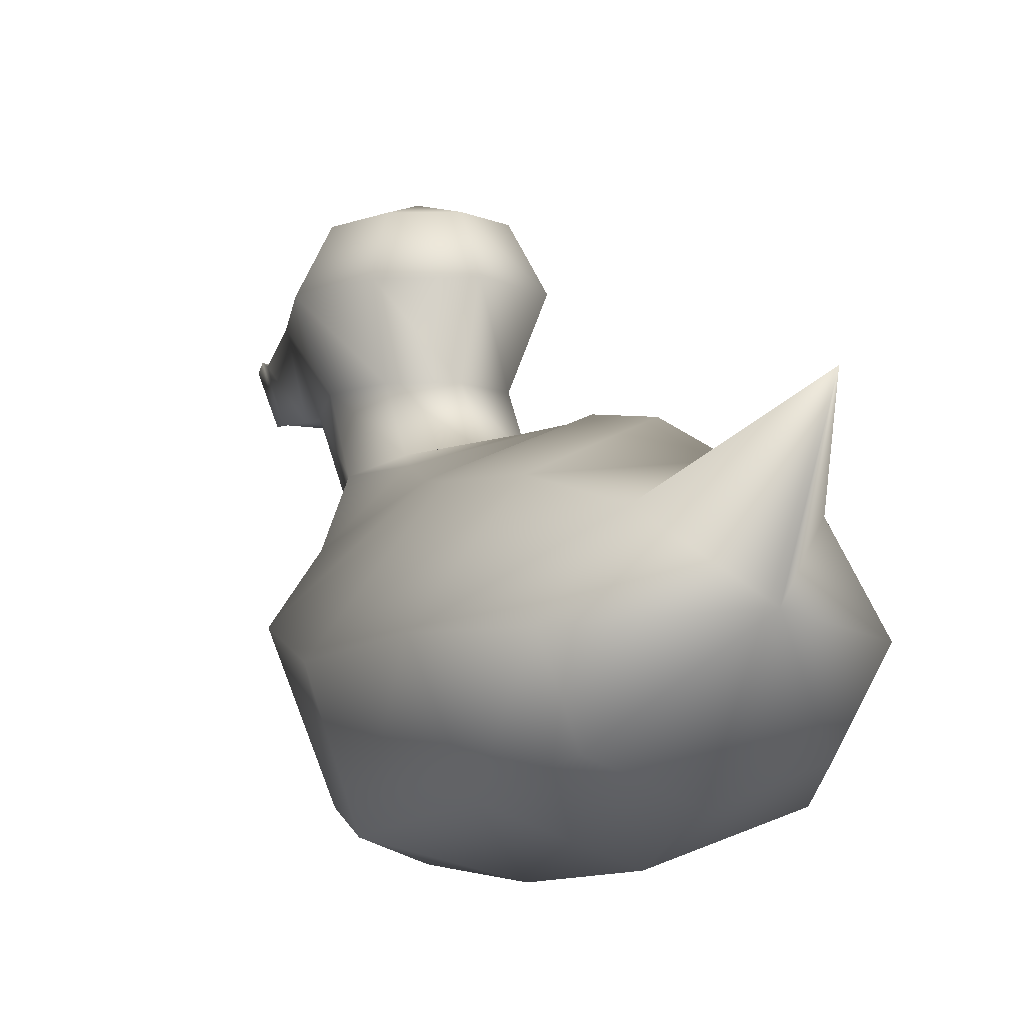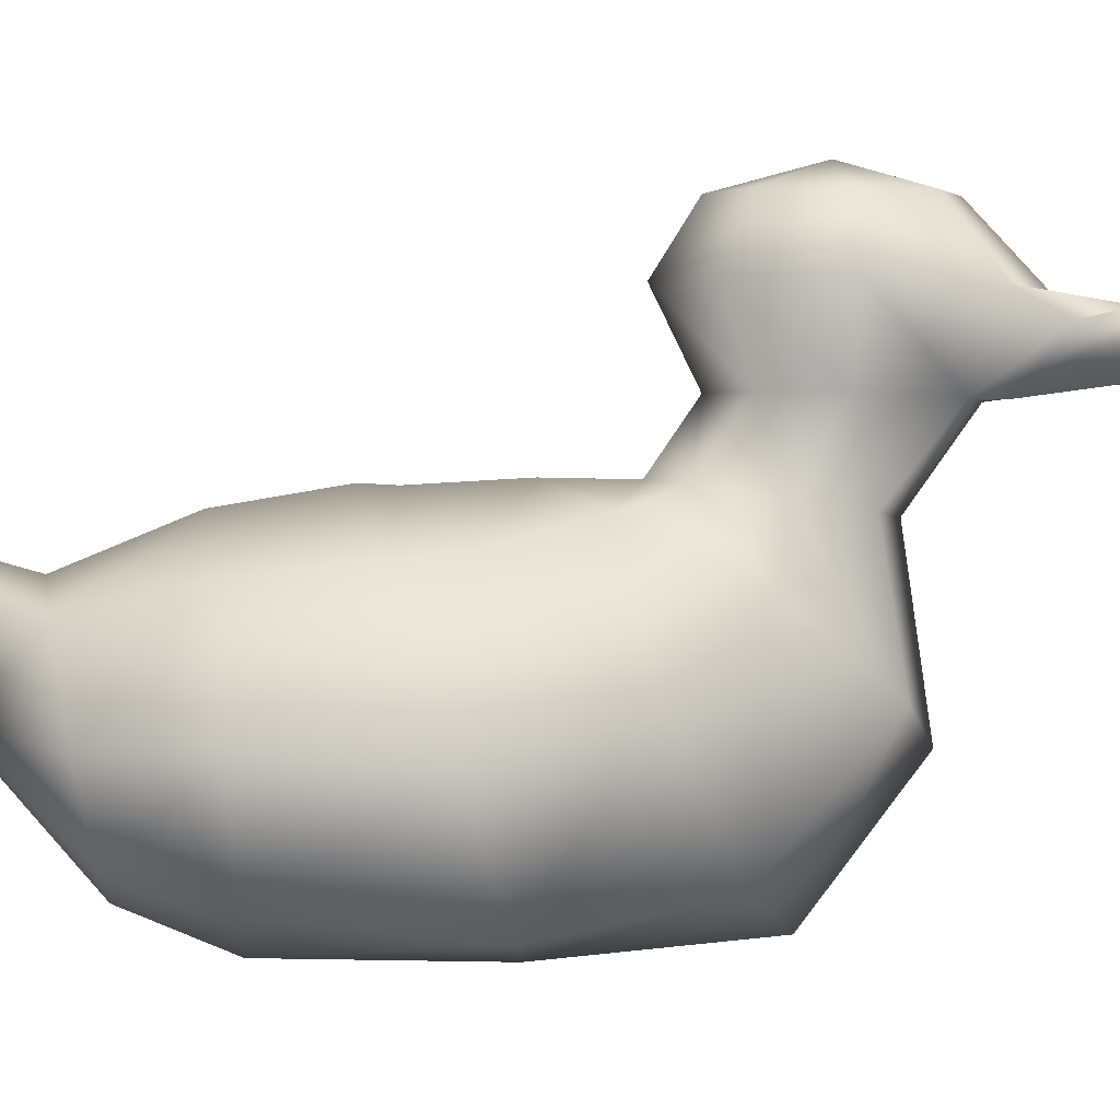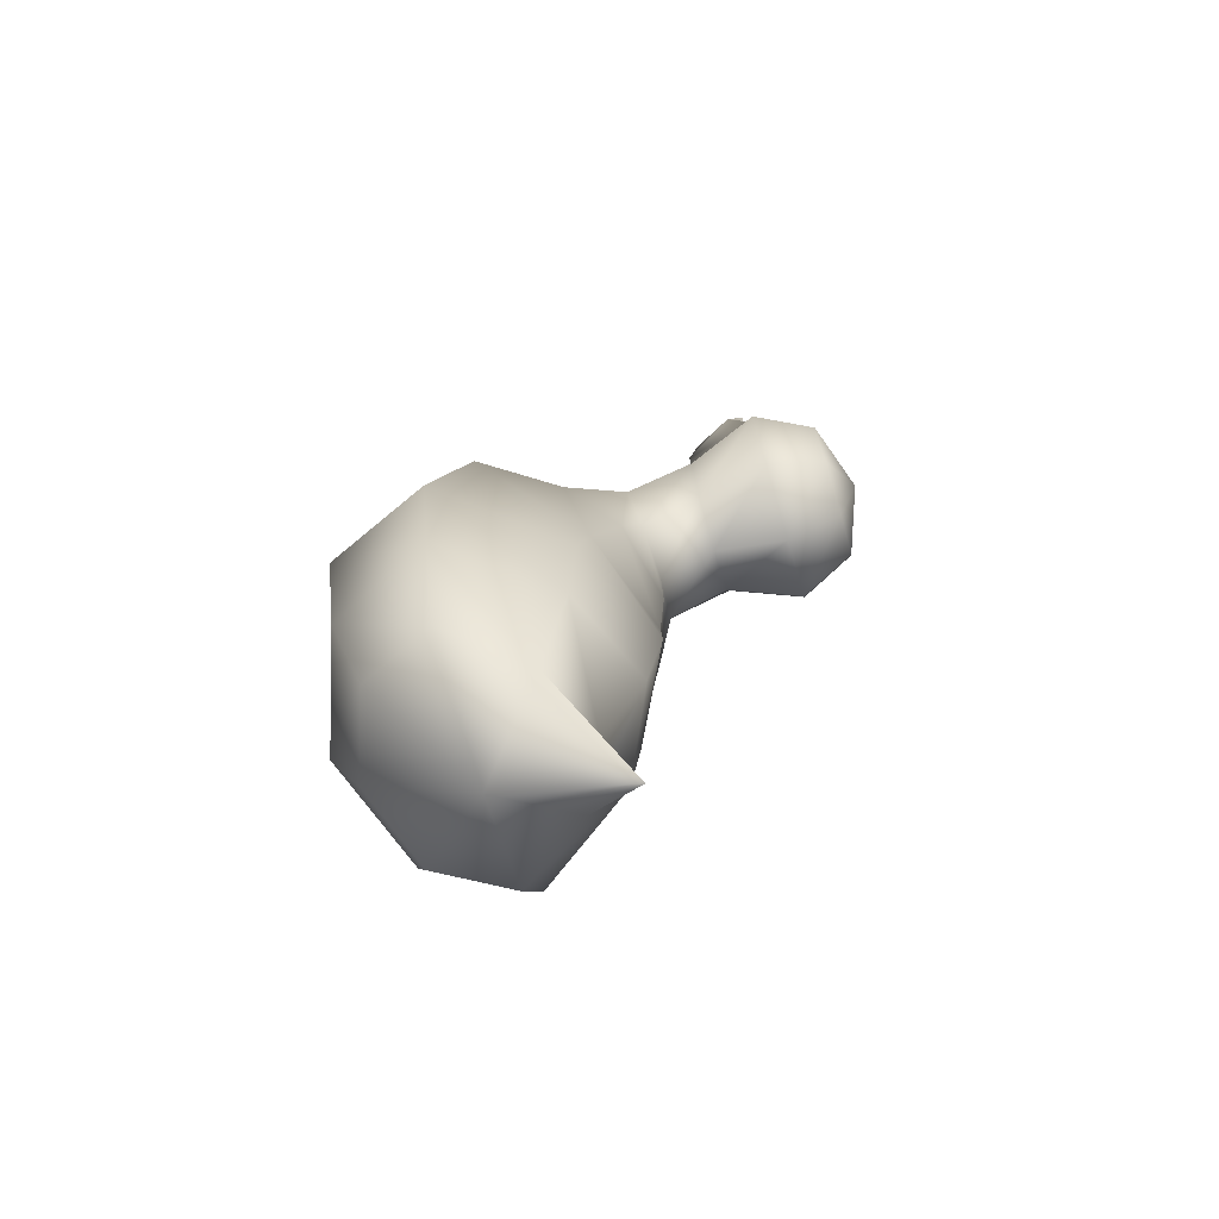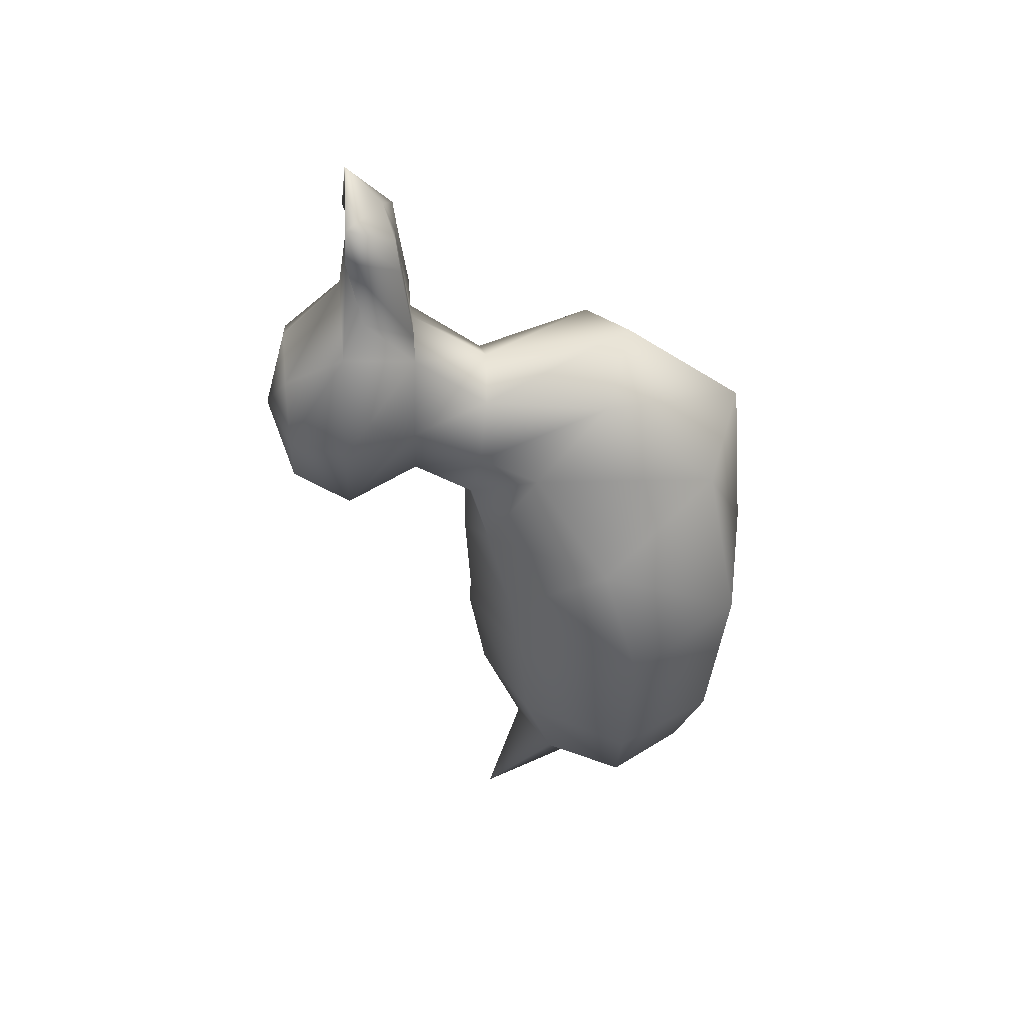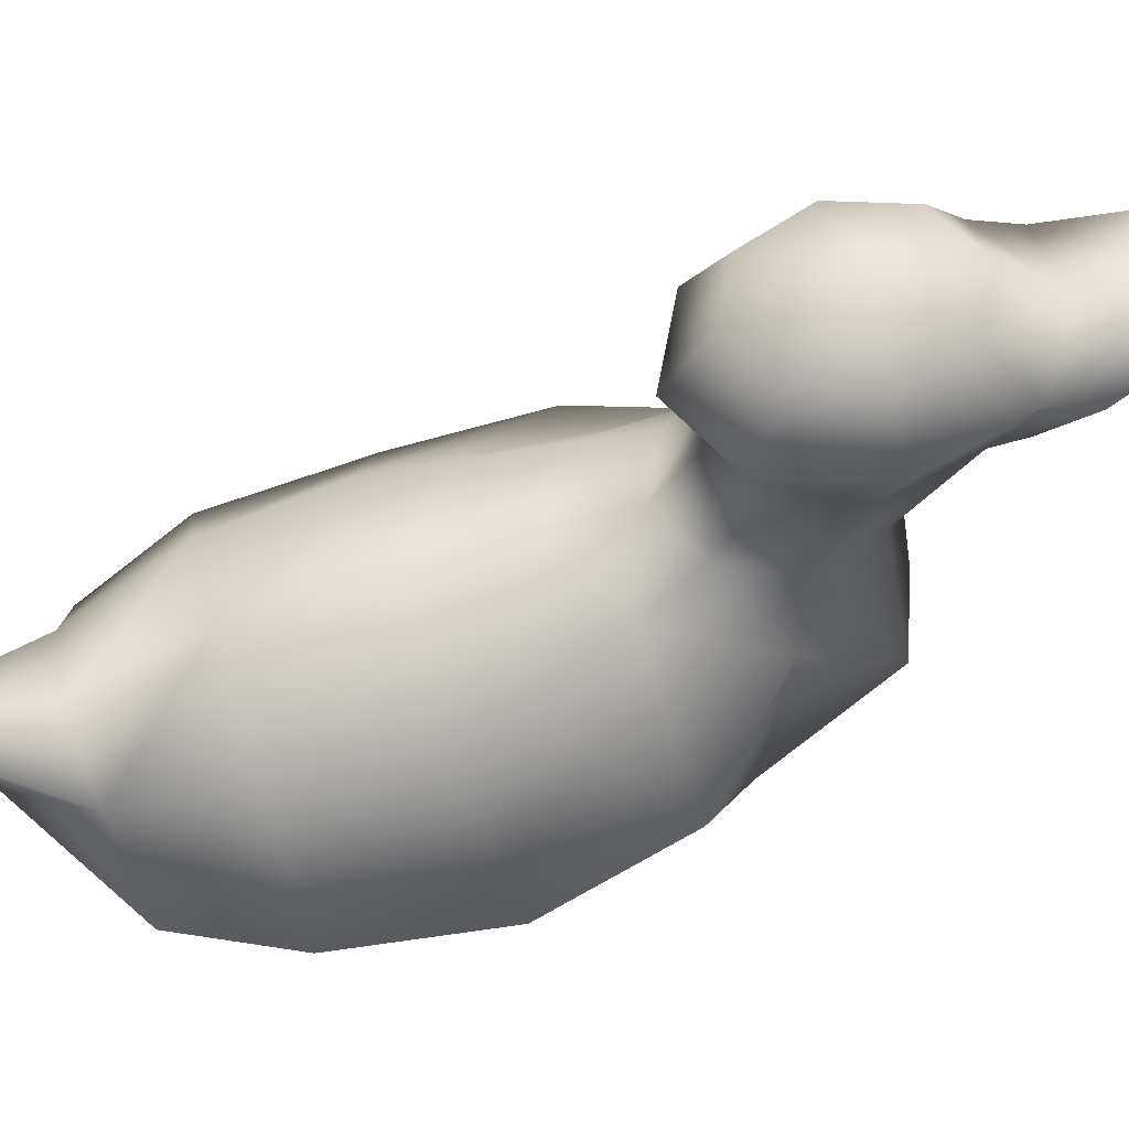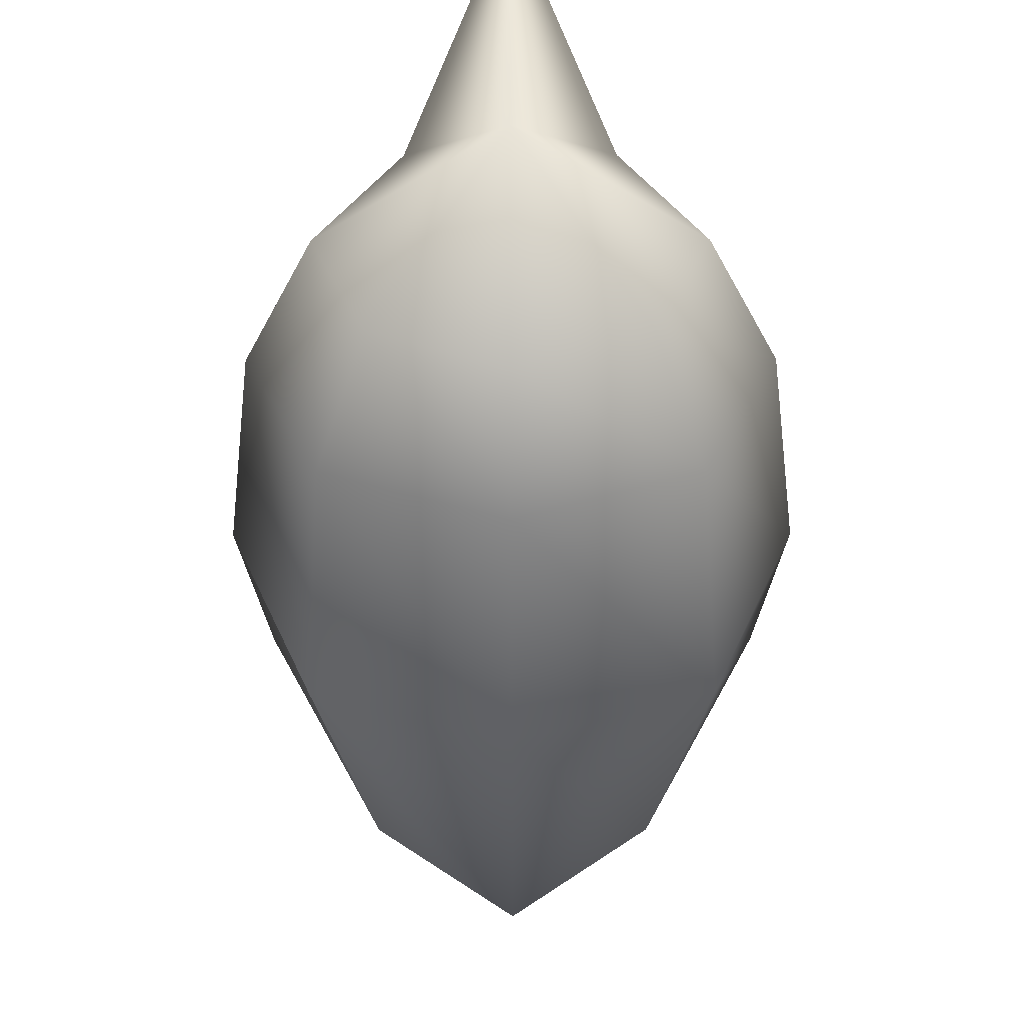
<metadata>
{"format":"obj","ext":"obj","renderer":"f3d","projection":"perspective","resolution":1024,"background":"white","views":[{"elev":-7.7,"azim":155.9,"up":"+Y"},{"elev":1.2,"azim":-95.9,"up":"+Y"},{"elev":-72.3,"azim":106.7,"up":"+Z"},{"elev":41.6,"azim":-95.2,"up":"+Z"},{"elev":61.3,"azim":-106.4,"up":"+Y"},{"elev":-50.6,"azim":-179.8,"up":"+Y"}]}
</metadata>
<code>
v 0.2155 0.5643 0.6845
v 0.1427 0.54 0.6845
v 0.1641 0.54 0.7472
v 0.2155 0.54 0.7732
v 0.267 0.54 0.7472
v 0.2883 0.54 0.6845
v 0.267 0.54 0.6217
v 0.2155 0.54 0.5957
v 0.1641 0.54 0.6217
v 0.1126 0.4812 0.6845
v 0.1427 0.4769 0.7884
v 0.2155 0.4769 0.8336
v 0.2883 0.4769 0.7884
v 0.3184 0.4812 0.6845
v 0.2883 0.4812 0.5957
v 0.2155 0.4812 0.5589
v 0.1427 0.4812 0.5957
v 0.1427 0.4063 0.6845
v 0.1641 0.402 0.7661
v 0.2155 0.402 0.7884
v 0.267 0.402 0.7661
v 0.2883 0.4063 0.6845
v 0.267 0.4063 0.6217
v 0.2155 0.4063 0.5957
v 0.1641 0.4063 0.6217
v 0.2155 0.1864 0.09982
v 0.1427 0.3358 0.6438
v 0.1641 0.3268 0.7059
v 0.2155 0.3231 0.7316
v 0.267 0.3268 0.7059
v 0.2883 0.3358 0.6438
v 0.267 0.3448 0.5816
v 0.2155 0.3485 0.5559
v 0.1641 0.3448 0.5816
v 0.1156 0.2757 0.63
v 0.1241 0.2021 0.7188
v 0.2155 0.1663 0.7544
v 0.3069 0.2021 0.7188
v 0.3155 0.2757 0.63
v 0.2862 0.3282 0.527
v 0.2155 0.3499 0.4844
v 0.1448 0.3282 0.527
v 0.04444 0.207 0.5468
v 0.122 0.08145 0.6134
v 0.2155 0.04112 0.6585
v 0.3091 0.08145 0.6134
v 0.3866 0.207 0.5468
v 0.3091 0.3043 0.438
v 0.2155 0.3446 0.3929
v 0.122 0.3043 0.438
v 0.025 0.1715 0.4188
v 0.0808 0.05504 0.4577
v 0.2155 0.025 0.4739
v 0.3502 0.05504 0.4577
v 0.406 0.1715 0.4188
v 0.3197 0.295 0.3798
v 0.2155 0.3462 0.3637
v 0.1113 0.295 0.3798
v 0.04136 0.1798 0.2764
v 0.09237 0.07419 0.2855
v 0.2155 0.03044 0.2892
v 0.3387 0.07419 0.2855
v 0.3897 0.1798 0.2764
v 0.3108 0.2854 0.2674
v 0.2155 0.3292 0.2636
v 0.1203 0.2854 0.2674
v 0.08838 0.177 0.1801
v 0.1256 0.09988 0.1946
v 0.2155 0.06794 0.2007
v 0.3054 0.09988 0.1946
v 0.3427 0.177 0.1801
v 0.2851 0.2541 0.1655
v 0.2155 0.286 0.1595
v 0.146 0.2541 0.1655
v 0.2155 0.3241 0.025
v 0.1427 0.4531 0.8327
v 0.2155 0.4633 0.9165
v 0.2883 0.4531 0.8327
v 0.164 0.402 0.7971
v 0.2155 0.4126 0.8717
v 0.267 0.402 0.7971
v 0.1609 0.4687 0.8976
v 0.2155 0.4639 0.9426
v 0.2701 0.4687 0.8976
v 0.1728 0.4126 0.8757
v 0.2155 0.4161 0.8979
v 0.2581 0.4126 0.8757
v 0.1688 0.4654 0.9301
v 0.2155 0.4629 0.975
v 0.2622 0.4654 0.9301
v 0.1788 0.4161 0.9083
v 0.2155 0.4267 0.9306
v 0.2522 0.4161 0.9083
f 1 2 3
f 1 3 4
f 1 4 5
f 1 5 6
f 1 6 7
f 1 7 8
f 1 8 9
f 1 9 2
f 2 10 11
f 2 11 3
f 3 11 12
f 3 12 4
f 4 12 13
f 4 13 5
f 5 13 14
f 5 14 6
f 6 14 15
f 6 15 7
f 7 15 16
f 7 16 8
f 8 16 17
f 8 17 9
f 9 17 10
f 9 10 2
f 10 18 19
f 10 19 11
f 13 21 22
f 13 22 14
f 14 22 23
f 14 23 15
f 15 23 24
f 15 24 16
f 16 24 25
f 16 25 17
f 17 25 18
f 17 18 10
f 26 72 71
f 26 71 70
f 26 70 69
f 26 69 68
f 26 68 67
f 26 67 74
f 34 25 24
f 24 33 34
f 33 24 23
f 23 32 33
f 32 23 22
f 22 31 32
f 31 22 21
f 21 30 31
f 30 21 20
f 20 29 30
f 29 20 19
f 19 28 29
f 28 19 18
f 18 27 28
f 27 18 25
f 25 34 27
f 42 34 33
f 33 41 42
f 41 33 32
f 32 40 41
f 40 32 31
f 31 39 40
f 39 31 30
f 30 38 39
f 38 30 29
f 29 37 38
f 37 29 28
f 28 36 37
f 36 28 27
f 27 35 36
f 35 27 34
f 34 42 35
f 50 42 41
f 41 49 50
f 49 41 40
f 40 48 49
f 48 40 39
f 39 47 48
f 47 39 38
f 38 46 47
f 46 38 37
f 37 45 46
f 45 37 36
f 36 44 45
f 44 36 35
f 35 43 44
f 43 35 42
f 42 50 43
f 58 50 49
f 49 57 58
f 57 49 48
f 48 56 57
f 56 48 47
f 47 55 56
f 55 47 46
f 46 54 55
f 54 46 45
f 45 53 54
f 53 45 44
f 44 52 53
f 52 44 43
f 43 51 52
f 51 43 50
f 50 58 51
f 66 58 57
f 57 65 66
f 65 57 56
f 56 64 65
f 64 56 55
f 55 63 64
f 63 55 54
f 54 62 63
f 62 54 53
f 53 61 62
f 61 53 52
f 52 60 61
f 60 52 51
f 51 59 60
f 59 51 58
f 58 66 59
f 74 66 65
f 65 73 74
f 73 65 64
f 64 72 73
f 72 64 63
f 63 71 72
f 71 63 62
f 62 70 71
f 70 62 61
f 61 69 70
f 69 61 60
f 60 68 69
f 68 60 59
f 59 67 68
f 67 59 66
f 66 74 67
f 75 26 74
f 75 74 73
f 75 73 72
f 75 72 26
f 88 91 92
f 88 92 89
f 89 92 93
f 89 93 90
f 76 11 19
f 19 79 76
f 79 19 20
f 20 80 79
f 77 12 11
f 11 76 77
f 80 20 21
f 21 81 80
f 81 21 13
f 13 78 81
f 78 13 12
f 12 77 78
f 82 76 79
f 79 85 82
f 85 79 80
f 80 86 85
f 83 77 76
f 76 82 83
f 86 80 81
f 81 87 86
f 87 81 78
f 78 84 87
f 84 78 77
f 77 83 84
f 88 82 85
f 85 91 88
f 91 85 86
f 86 92 91
f 89 83 82
f 82 88 89
f 92 86 87
f 87 93 92
f 93 87 84
f 84 90 93
f 90 84 83
f 83 89 90

</code>
